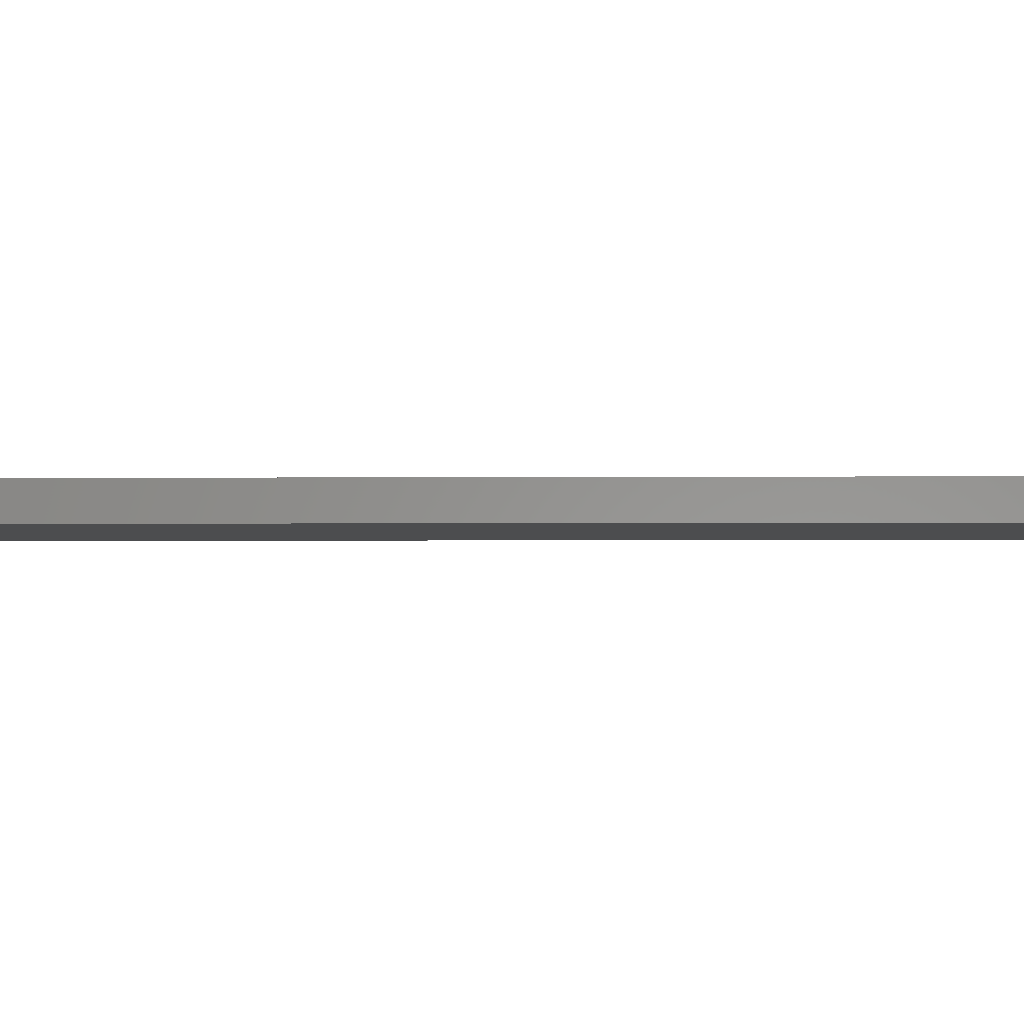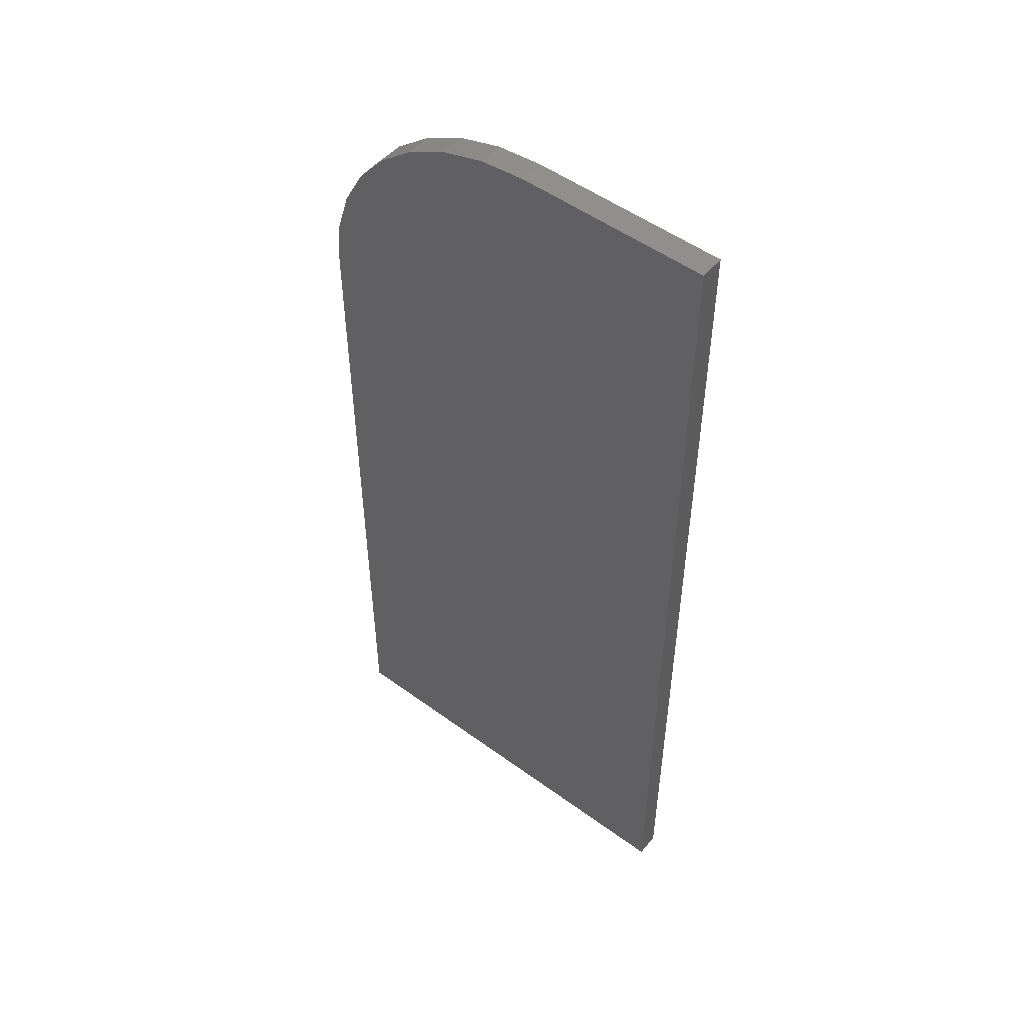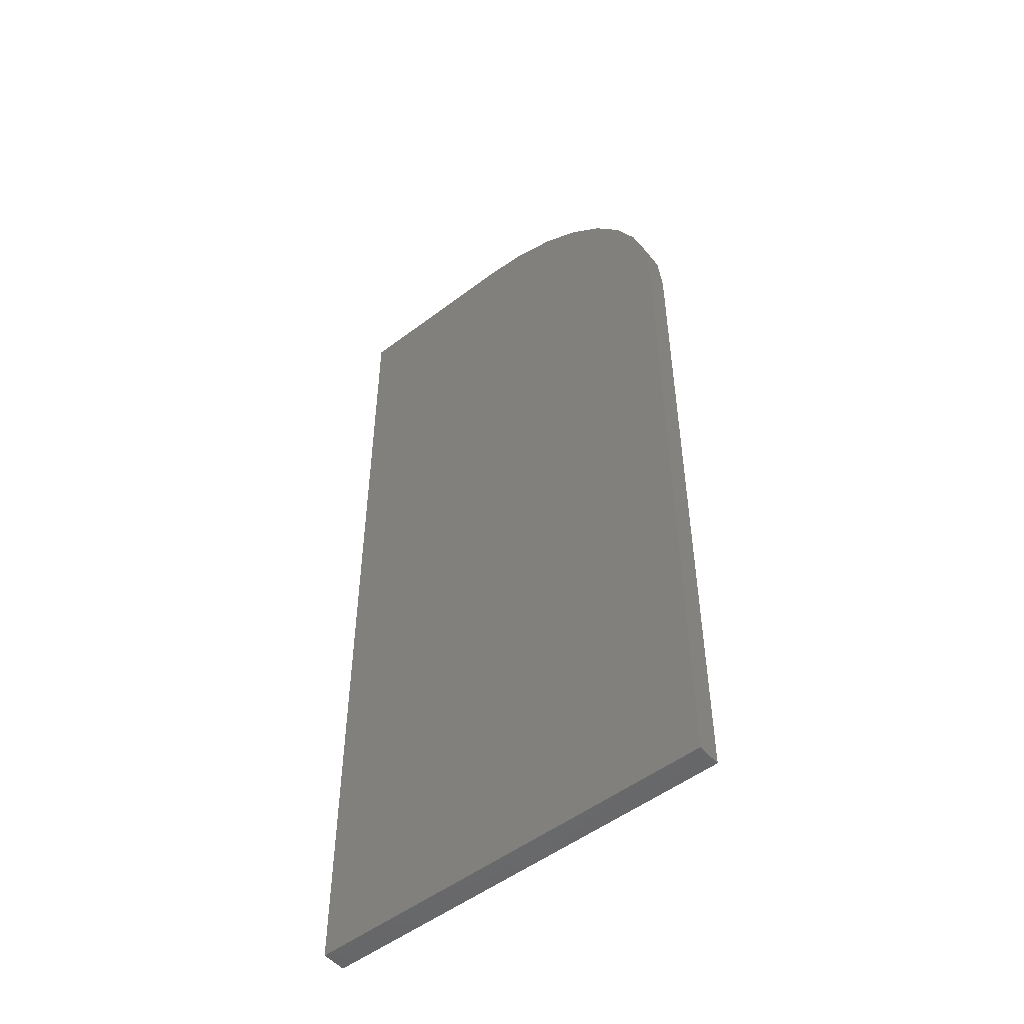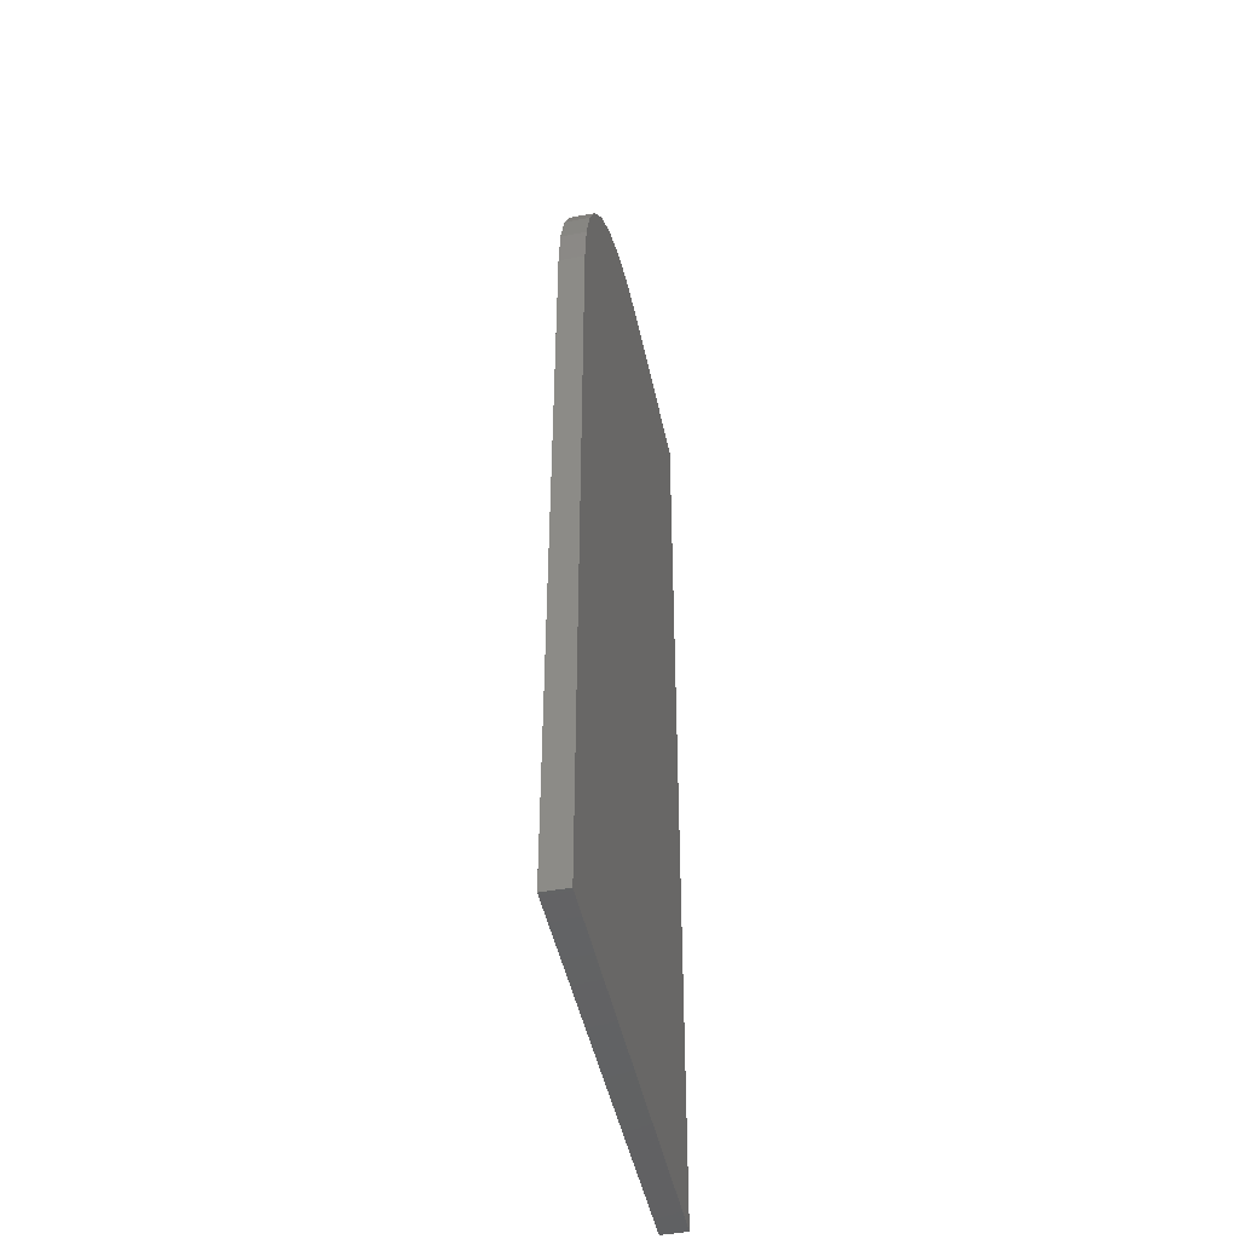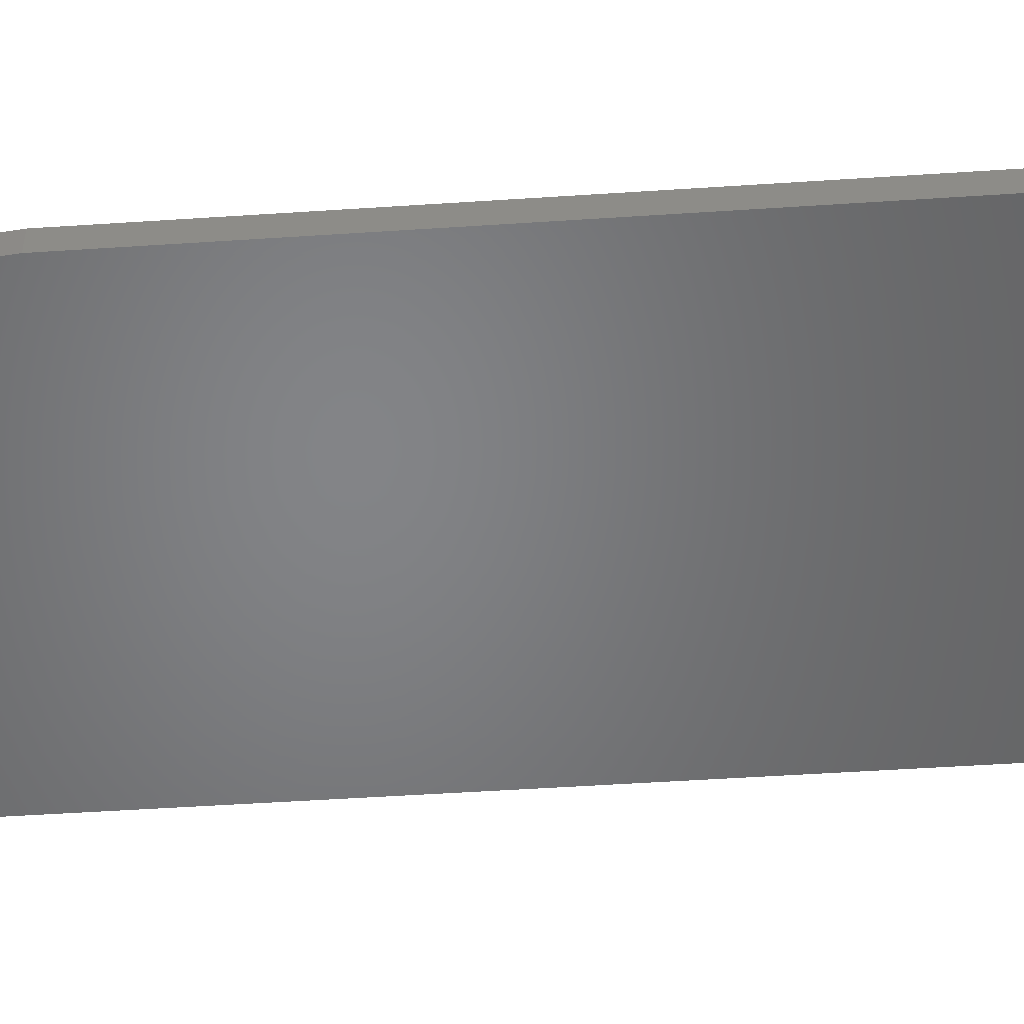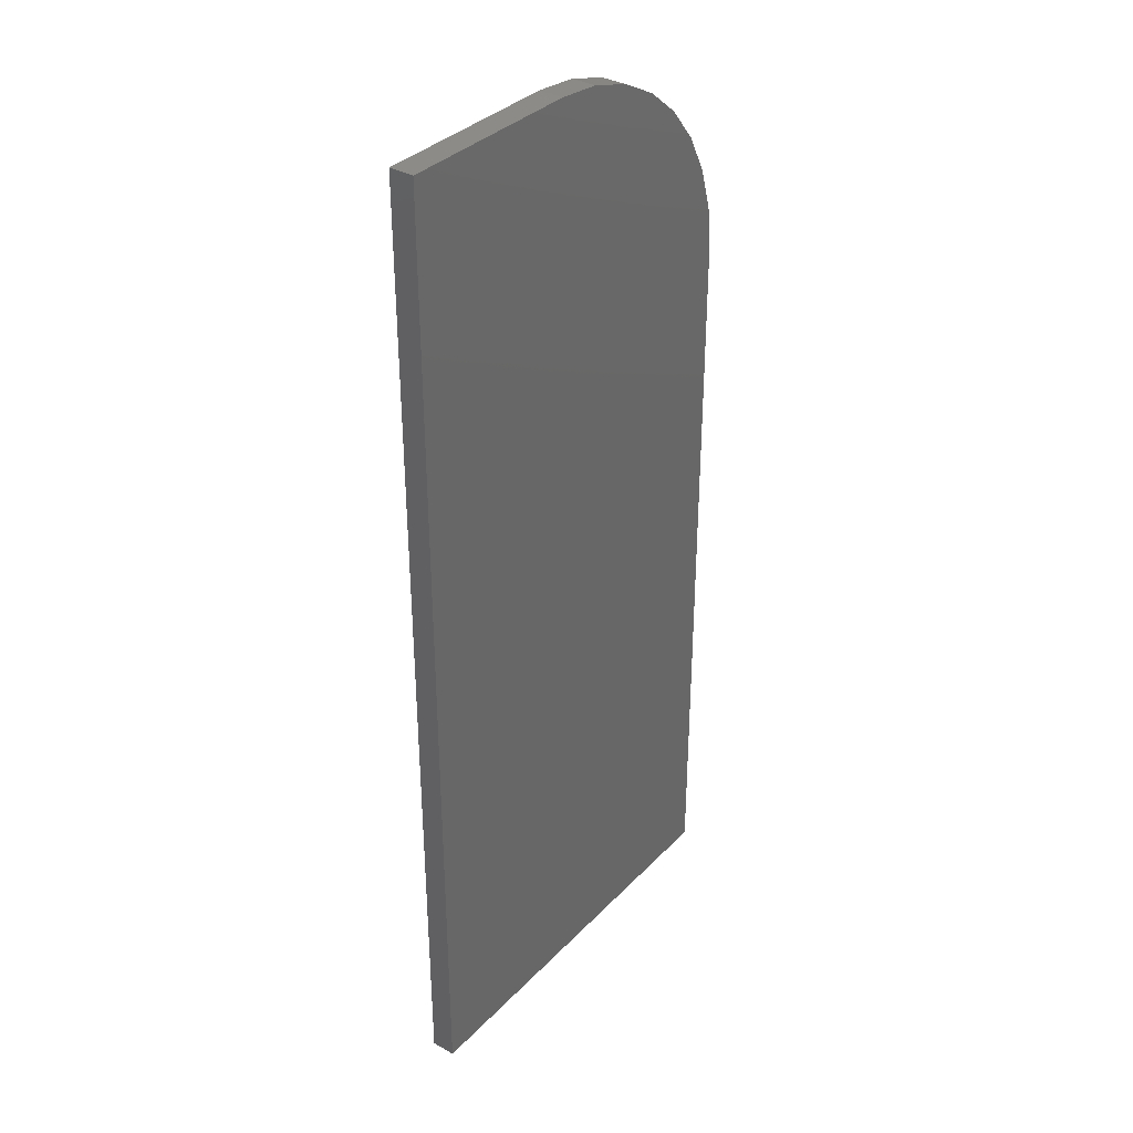
<metadata>
{"format":"stl","ext":"stl","renderer":"f3d","projection":"perspective","resolution":1024,"background":"white","views":[{"elev":-1.7,"azim":92.5,"up":"+Z"},{"elev":51.5,"azim":38.4,"up":"+Y"},{"elev":-51.3,"azim":-140.4,"up":"+Y"},{"elev":-47.2,"azim":-78.2,"up":"+Y"},{"elev":-51.7,"azim":-85.9,"up":"+Z"},{"elev":35.1,"azim":127.0,"up":"+Y"}]}
</metadata>
<code>
# stl→obj: 24 verts, 44 faces
v 0.2113 0.75 0.03125
v -0.03125 0.75 0.03125
v -0.08917 0.7443 0.03125
v -0.1449 0.7274 0.03125
v -0.1962 0.7 0.03125
v -0.2412 0.663 0.03125
v -0.2781 0.6181 0.03125
v -0.3055 0.5667 0.03125
v -0.3224 0.511 0.03125
v -0.3281 0.4531 0.03125
v -0.3281 -0.5 0.03125
v 0.2113 -0.5 0.03125
v 0.2113 0.75 0
v 0.2113 -0.5 0
v -0.3281 -0.5 0
v -0.3281 0.4531 0
v -0.3224 0.511 0
v -0.3055 0.5667 0
v -0.2781 0.6181 0
v -0.2412 0.663 0
v -0.1962 0.7 0
v -0.1449 0.7274 0
v -0.08917 0.7443 0
v -0.03125 0.75 0
f 1 2 3
f 1 3 4
f 1 4 5
f 1 5 6
f 1 6 7
f 1 7 8
f 1 8 9
f 1 9 10
f 1 10 11
f 1 11 12
f 13 14 15
f 13 15 16
f 13 16 17
f 13 17 18
f 13 18 19
f 13 19 20
f 13 20 21
f 13 21 22
f 13 22 23
f 13 23 24
f 10 16 11
f 11 16 15
f 1 13 2
f 2 13 24
f 16 10 17
f 17 10 9
f 17 9 18
f 18 9 8
f 18 8 19
f 19 8 7
f 19 7 20
f 20 7 6
f 20 6 21
f 21 6 5
f 21 5 22
f 22 5 4
f 22 4 23
f 23 4 3
f 23 3 24
f 24 3 2
f 12 14 1
f 1 14 13
f 11 15 12
f 12 15 14

</code>
